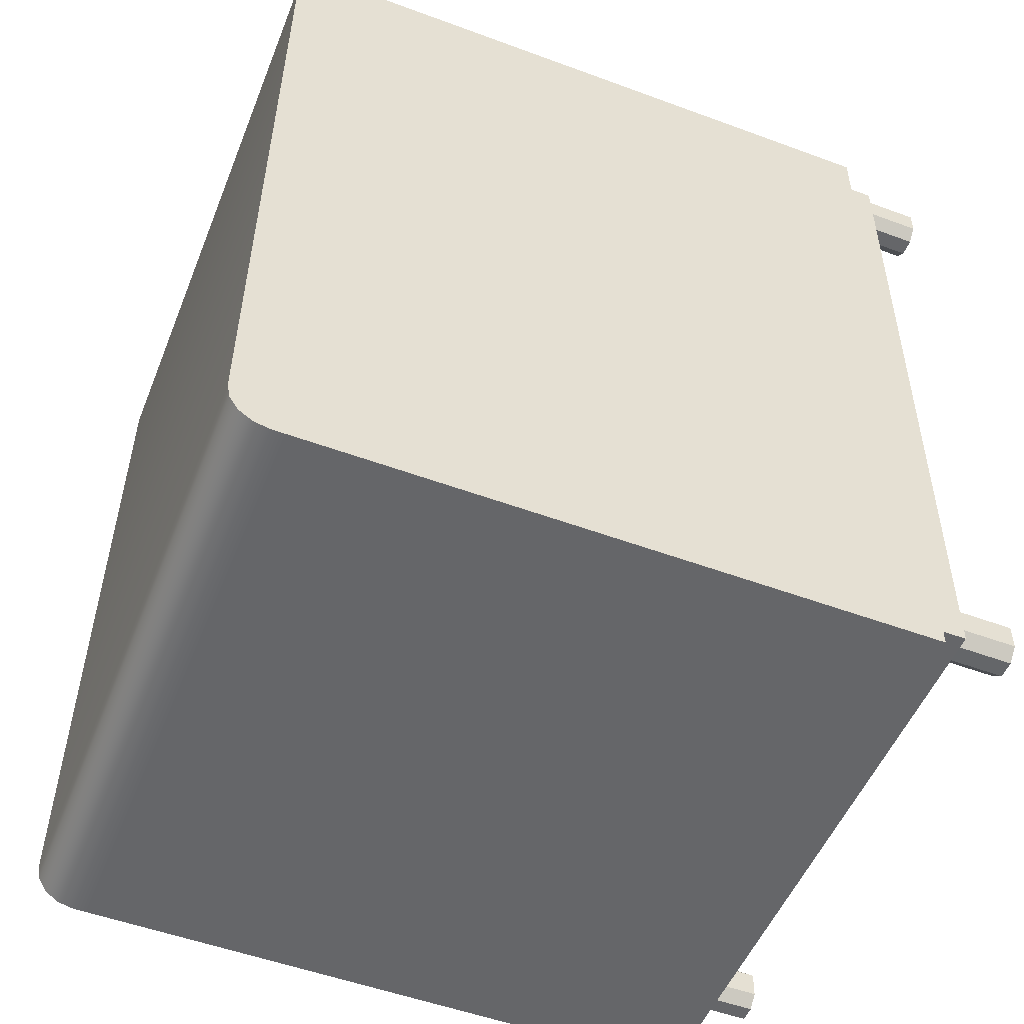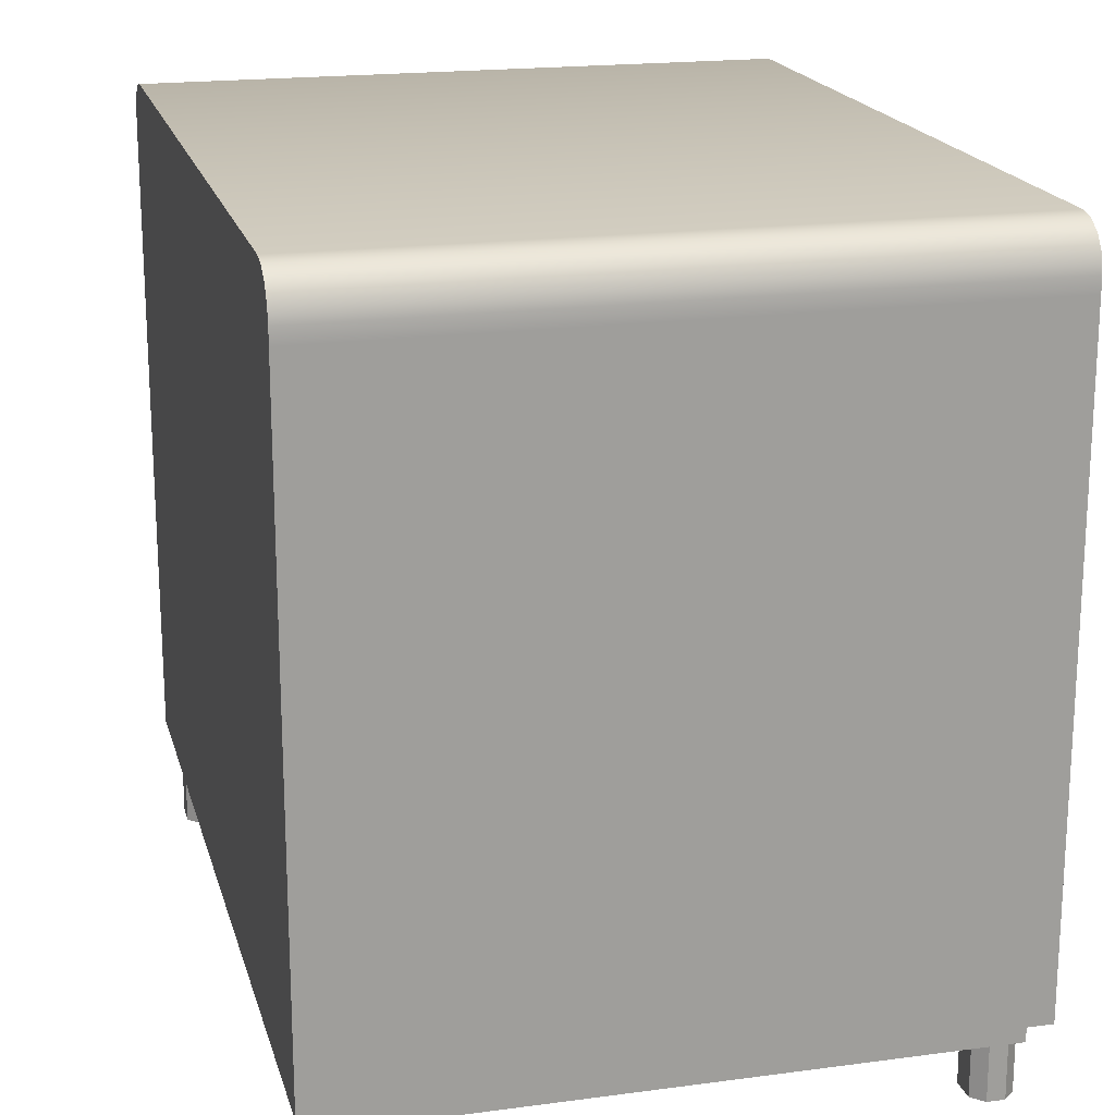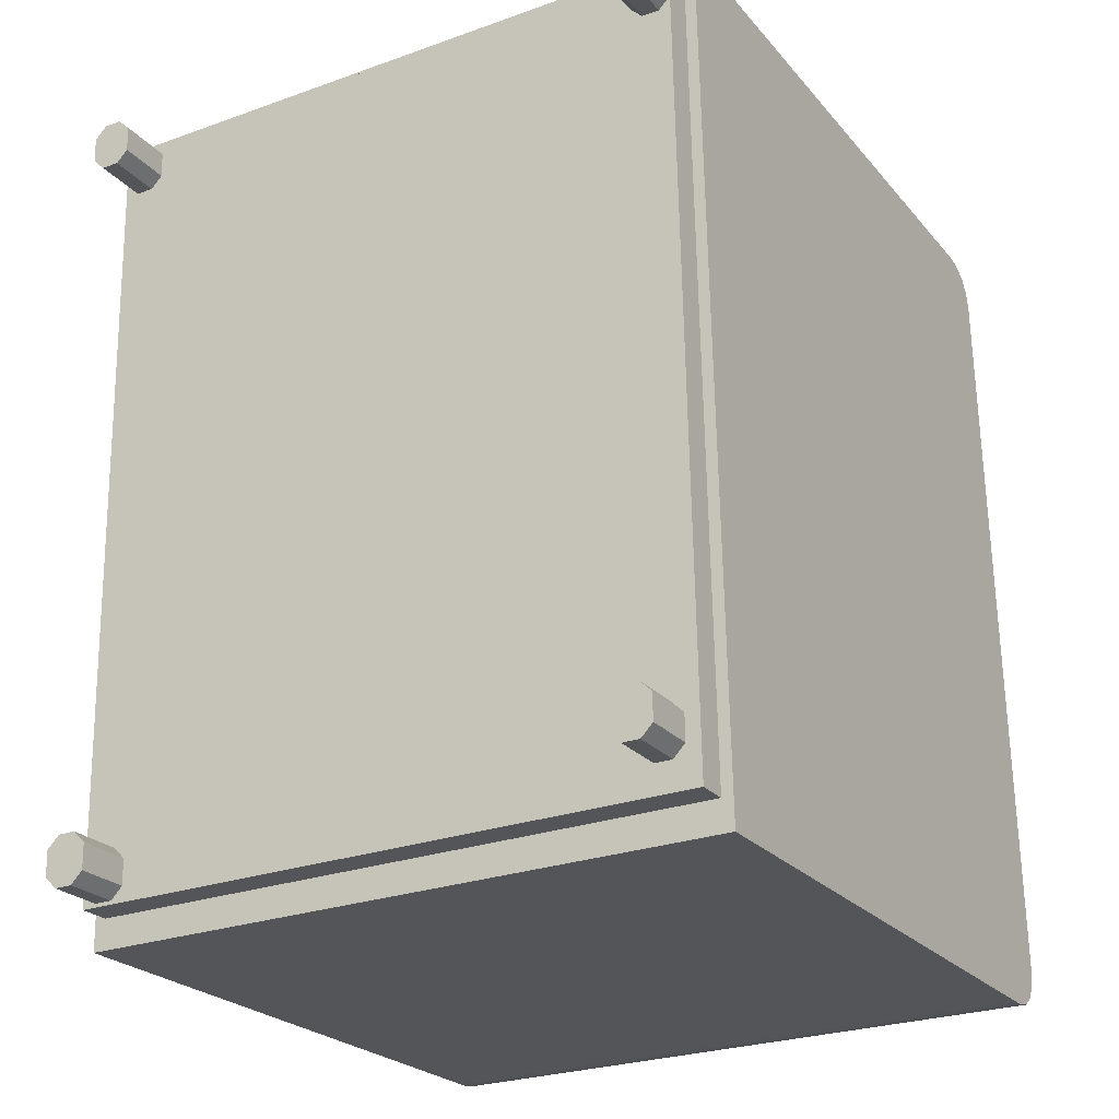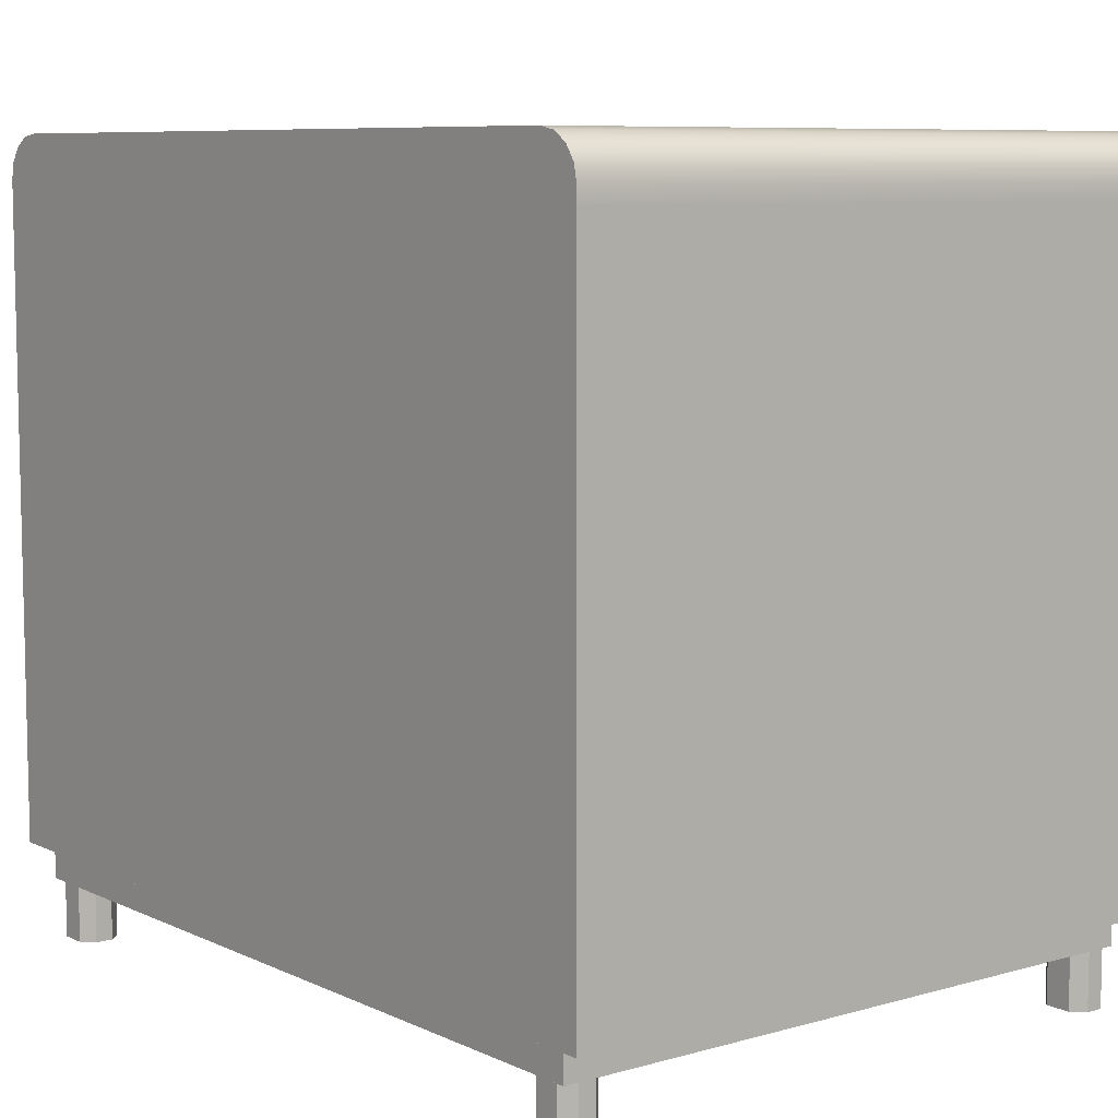
<metadata>
{"format":"obj","ext":"obj","renderer":"f3d","projection":"perspective","resolution":1024,"background":"white","views":[{"elev":-52.8,"azim":-111.6,"up":"+Z"},{"elev":18.9,"azim":164.6,"up":"+Y"},{"elev":-23.8,"azim":29.6,"up":"+Z"},{"elev":8.0,"azim":-39.4,"up":"+Y"}]}
</metadata>
<code>
g SM_Scene_A_Furniture01.008
v -54.74 26.65 -105.4
v -54.72 26.65 -105.4
v -54.7 26.65 -105.4
v -54.74 26.65 -106.5
v -54.72 26.65 -106.5
v -54.7 26.65 -106.6
v -54.68 27.77 -105.4
v -55.67 27.74 -105.4
v -55.67 27.77 -105.4
v -54.68 27.74 -105.4
v -54.68 27.61 -105.4
v -55.67 27.61 -105.4
v -55.67 27.74 -105.4
v -54.68 27.79 -105.4
v -55.67 27.77 -105.4
v -55.67 27.79 -105.4
v -54.68 27.81 -105.4
v -55.67 27.79 -105.4
v -55.67 27.81 -105.4
v -54.68 26.83 -105.4
v -54.68 26.78 -105.4
v -55.67 26.78 -105.4
v -55.67 26.83 -105.4
v -55.65 27.83 -106.7
v -55.65 27.83 -106.7
v -55.67 27.83 -105.5
v -55.67 27.83 -105.4
v -55.65 27.81 -106.7
v -55.67 27.81 -105.4
v -55.65 27.79 -106.7
v -55.67 27.79 -105.4
v -55.65 27.77 -106.7
v -55.67 27.77 -105.4
v -55.65 27.74 -106.7
v -55.65 27.74 -106.6
v -55.65 27.61 -106.7
v -55.65 27.61 -106.6
v -55.65 27.41 -106.7
v -55.65 27.74 -106.4
v -55.65 27.41 -106.6
v -55.65 27.12 -106.7
v -55.65 27.61 -106.4
v -55.67 27.74 -105.6
v -55.65 27.12 -106.6
v -55.65 26.83 -106.7
v -55.67 27.74 -105.5
v -55.67 27.74 -105.4
v -55.65 27.41 -106.4
v -55.67 27.61 -105.6
v -55.67 27.61 -105.5
v -55.67 27.61 -105.4
v -55.65 26.83 -106.6
v -55.65 26.78 -106.7
v -55.65 26.78 -106.6
v -55.65 27.12 -106.4
v -55.67 27.41 -105.6
v -55.67 27.41 -105.5
v -55.67 27.41 -105.4
v -55.65 26.83 -106.4
v -55.65 26.78 -106.4
v -55.67 27.12 -105.6
v -55.67 27.12 -105.5
v -55.67 27.12 -105.4
v -55.67 26.83 -105.6
v -55.67 26.78 -105.6
v -55.67 26.83 -105.5
v -55.67 26.83 -105.4
v -55.67 26.78 -105.5
v -55.67 26.78 -105.4
v -54.66 26.78 -106.6
v -54.66 26.78 -106.7
v -55.65 26.78 -106.7
v -55.65 26.78 -106.6
v -54.66 26.78 -106.4
v -55.65 26.78 -106.6
v -55.65 26.78 -106.4
v -54.68 26.78 -105.6
v -55.67 26.78 -105.6
v -54.68 26.78 -105.5
v -55.67 26.78 -105.5
v -54.68 26.78 -105.4
v -55.67 26.78 -105.5
v -55.67 26.78 -105.4
v -54.66 27.83 -106.6
v -54.68 27.83 -105.5
v -55.67 27.83 -105.5
v -55.65 27.83 -106.7
v -54.68 27.83 -105.5
v -54.68 27.83 -105.4
v -55.67 27.83 -105.4
v -55.67 27.83 -105.5
v -54.68 27.83 -105.4
v -54.68 27.81 -105.4
v -55.67 27.81 -105.4
v -55.67 27.83 -105.4
v -55.65 27.83 -106.7
v -55.65 27.83 -106.7
v -54.66 27.83 -106.7
v -54.66 27.83 -106.6
v -55.65 27.83 -106.7
v -54.66 27.81 -106.7
v -54.66 27.83 -106.7
v -55.65 27.83 -106.7
v -55.65 27.81 -106.7
v -54.66 27.81 -106.7
v -54.66 27.79 -106.7
v -55.65 27.79 -106.7
v -54.66 27.77 -106.7
v -55.65 27.77 -106.7
v -54.66 27.74 -106.7
v -55.65 27.74 -106.7
v -54.66 27.61 -106.7
v -55.65 27.61 -106.7
v -54.66 27.41 -106.7
v -55.65 27.41 -106.7
v -54.66 27.12 -106.7
v -55.65 27.12 -106.7
v -54.66 26.83 -106.7
v -55.65 26.83 -106.7
v -54.66 26.78 -106.7
v -55.65 26.78 -106.7
v -54.68 27.83 -105.4
v -54.68 27.83 -105.5
v -54.66 27.83 -106.6
v -54.66 27.83 -106.7
v -54.68 27.81 -105.4
v -54.66 27.81 -106.7
v -54.68 27.79 -105.4
v -54.66 27.79 -106.7
v -54.68 27.77 -105.4
v -54.66 27.77 -106.7
v -54.68 27.74 -105.4
v -54.68 27.74 -105.5
v -54.68 27.61 -105.5
v -54.68 27.61 -105.4
v -54.68 27.41 -105.5
v -54.68 27.41 -105.4
v -54.68 27.12 -105.5
v -54.68 27.12 -105.4
v -54.68 26.83 -105.5
v -54.68 26.83 -105.4
v -54.68 26.78 -105.5
v -54.68 26.78 -105.4
v -54.68 26.78 -105.6
v -54.68 26.83 -105.6
v -54.66 26.78 -106.4
v -54.68 27.12 -105.6
v -54.66 26.83 -106.4
v -54.66 26.78 -106.6
v -54.68 27.41 -105.6
v -54.66 27.12 -106.4
v -54.66 26.83 -106.6
v -54.66 26.78 -106.7
v -54.66 26.83 -106.7
v -54.68 27.61 -105.6
v -54.66 27.41 -106.4
v -54.66 27.12 -106.6
v -54.66 27.12 -106.7
v -54.66 27.41 -106.6
v -54.66 27.41 -106.7
v -54.68 27.74 -105.6
v -54.66 27.61 -106.4
v -54.66 27.61 -106.6
v -54.66 27.61 -106.7
v -54.66 27.74 -106.4
v -54.66 27.74 -106.6
v -54.66 27.74 -106.7
v -54.68 27.12 -105.4
v -54.68 26.83 -105.4
v -55.67 26.83 -105.4
v -55.67 27.12 -105.4
v -54.68 27.41 -105.4
v -55.67 27.41 -105.4
v -54.68 27.61 -105.4
v -55.67 27.61 -105.4
v -54.68 26.78 -106.5
v -55.63 26.78 -106.5
v -55.63 26.78 -106.7
v -54.68 26.78 -106.7
v -54.7 26.78 -105.4
v -55.65 26.78 -105.4
v -55.65 26.78 -105.5
v -54.7 26.78 -105.5
v -55.65 26.78 -105.5
v -55.63 26.78 -106.5
v -54.68 26.78 -106.5
v -54.68 26.73 -106.5
v -54.68 26.73 -106.7
v -55.63 26.73 -106.7
v -55.63 26.73 -106.5
v -54.7 26.73 -105.4
v -54.7 26.73 -105.5
v -55.65 26.73 -105.5
v -55.65 26.73 -105.4
v -54.7 26.73 -105.5
v -54.68 26.73 -106.5
v -55.63 26.73 -106.5
v -55.65 26.73 -105.5
v -54.7 26.78 -105.5
v -54.7 26.73 -105.4
v -54.7 26.78 -105.4
v -54.7 26.73 -105.5
v -54.68 26.78 -106.5
v -54.68 26.73 -106.5
v -54.68 26.78 -106.7
v -54.68 26.73 -106.7
v -54.7 26.78 -105.4
v -54.7 26.73 -105.4
v -55.65 26.73 -105.4
v -55.65 26.78 -105.4
v -55.65 26.78 -105.4
v -55.65 26.73 -105.4
v -55.65 26.73 -105.5
v -55.65 26.78 -105.5
v -55.63 26.73 -106.5
v -55.63 26.78 -106.5
v -55.63 26.73 -106.7
v -55.63 26.78 -106.7
v -55.63 26.78 -106.7
v -55.63 26.73 -106.7
v -54.68 26.73 -106.7
v -54.68 26.78 -106.7
v -54.72 26.73 -105.4
v -54.72 26.65 -105.4
v -54.74 26.65 -105.4
v -54.74 26.73 -105.4
v -54.72 26.65 -105.5
v -54.74 26.65 -105.5
v -54.76 26.65 -105.5
v -54.7 26.65 -105.5
v -54.76 26.65 -105.4
v -54.7 26.65 -105.4
v -54.74 26.65 -105.4
v -54.76 26.73 -105.5
v -54.76 26.73 -105.4
v -54.76 26.65 -105.4
v -54.76 26.65 -105.5
v -54.72 26.65 -105.5
v -54.72 26.73 -105.5
v -54.74 26.73 -105.5
v -54.74 26.65 -105.5
v -54.7 26.73 -105.5
v -54.7 26.65 -105.5
v -54.7 26.65 -105.4
v -54.7 26.73 -105.4
v -54.72 26.73 -105.4
v -54.7 26.73 -105.4
v -54.7 26.65 -105.4
v -54.72 26.65 -105.4
v -54.72 26.65 -105.5
v -54.7 26.65 -105.5
v -54.7 26.73 -105.5
v -54.72 26.73 -105.5
v -54.76 26.73 -105.4
v -54.74 26.73 -105.4
v -54.74 26.65 -105.4
v -54.76 26.65 -105.4
v -54.76 26.65 -105.5
v -54.74 26.65 -105.5
v -54.74 26.73 -105.5
v -54.76 26.73 -105.5
v -54.76 26.73 -105.5
v -54.74 26.73 -105.5
v -54.72 26.73 -105.5
v -54.7 26.73 -105.5
v -54.76 26.73 -105.4
v -54.7 26.73 -105.4
v -54.74 26.73 -105.4
v -54.72 26.73 -105.4
v -55.61 26.73 -105.4
v -55.61 26.65 -105.4
v -55.63 26.65 -105.4
v -55.63 26.73 -105.4
v -55.6 26.65 -105.5
v -55.63 26.65 -105.5
v -55.65 26.65 -105.5
v -55.59 26.65 -105.5
v -55.65 26.65 -105.5
v -55.59 26.65 -105.5
v -55.63 26.65 -105.4
v -55.61 26.65 -105.4
v -55.65 26.73 -105.5
v -55.65 26.73 -105.5
v -55.65 26.65 -105.5
v -55.65 26.65 -105.5
v -55.6 26.65 -105.5
v -55.6 26.73 -105.5
v -55.63 26.73 -105.5
v -55.63 26.65 -105.5
v -55.59 26.73 -105.5
v -55.59 26.65 -105.5
v -55.59 26.65 -105.5
v -55.59 26.73 -105.5
v -55.61 26.73 -105.4
v -55.59 26.73 -105.5
v -55.59 26.65 -105.5
v -55.61 26.65 -105.4
v -55.6 26.65 -105.5
v -55.59 26.65 -105.5
v -55.59 26.73 -105.5
v -55.6 26.73 -105.5
v -55.65 26.73 -105.5
v -55.63 26.73 -105.4
v -55.63 26.65 -105.4
v -55.65 26.65 -105.5
v -55.65 26.65 -105.5
v -55.63 26.65 -105.5
v -55.63 26.73 -105.5
v -55.65 26.73 -105.5
v -55.65 26.73 -105.5
v -55.63 26.73 -105.5
v -55.6 26.73 -105.5
v -55.59 26.73 -105.5
v -55.65 26.73 -105.5
v -55.59 26.73 -105.5
v -55.63 26.73 -105.4
v -55.61 26.73 -105.4
v -54.76 26.73 -106.6
v -54.74 26.73 -106.6
v -54.72 26.73 -106.6
v -54.7 26.73 -106.6
v -54.76 26.73 -106.6
v -54.7 26.73 -106.6
v -54.74 26.73 -106.5
v -54.72 26.73 -106.5
v -54.76 26.65 -106.6
v -54.74 26.65 -106.6
v -54.74 26.73 -106.6
v -54.76 26.73 -106.6
v -54.76 26.73 -106.6
v -54.74 26.73 -106.5
v -54.74 26.65 -106.5
v -54.76 26.65 -106.6
v -54.72 26.65 -106.6
v -54.7 26.65 -106.6
v -54.7 26.73 -106.6
v -54.72 26.73 -106.6
v -54.72 26.73 -106.5
v -54.7 26.73 -106.6
v -54.7 26.65 -106.6
v -54.72 26.65 -106.5
v -54.7 26.73 -106.6
v -54.7 26.65 -106.6
v -54.7 26.65 -106.6
v -54.7 26.73 -106.6
v -54.72 26.65 -106.6
v -54.72 26.73 -106.6
v -54.74 26.73 -106.6
v -54.74 26.65 -106.6
v -54.76 26.73 -106.6
v -54.76 26.73 -106.6
v -54.76 26.65 -106.6
v -54.76 26.65 -106.6
v -54.72 26.65 -106.6
v -54.74 26.65 -106.6
v -54.76 26.65 -106.6
v -54.7 26.65 -106.6
v -54.76 26.65 -106.6
v -54.7 26.65 -106.6
v -54.74 26.65 -106.5
v -54.72 26.73 -106.5
v -54.72 26.65 -106.5
v -54.74 26.65 -106.5
v -54.74 26.73 -106.5
v -55.58 26.73 -106.6
v -55.58 26.65 -106.6
v -55.61 26.65 -106.6
v -55.61 26.73 -106.6
v -55.58 26.65 -106.7
v -55.61 26.65 -106.7
v -55.63 26.65 -106.6
v -55.56 26.65 -106.6
v -55.63 26.65 -106.6
v -55.56 26.65 -106.6
v -55.61 26.65 -106.6
v -55.58 26.65 -106.6
v -55.63 26.73 -106.6
v -55.63 26.73 -106.6
v -55.63 26.65 -106.6
v -55.63 26.65 -106.6
v -55.58 26.65 -106.7
v -55.58 26.73 -106.7
v -55.61 26.73 -106.7
v -55.61 26.65 -106.7
v -55.56 26.73 -106.6
v -55.56 26.65 -106.6
v -55.56 26.65 -106.6
v -55.56 26.73 -106.6
v -55.58 26.73 -106.6
v -55.56 26.73 -106.6
v -55.56 26.65 -106.6
v -55.58 26.65 -106.6
v -55.58 26.65 -106.7
v -55.56 26.65 -106.6
v -55.56 26.73 -106.6
v -55.58 26.73 -106.7
v -55.63 26.73 -106.6
v -55.61 26.73 -106.6
v -55.61 26.65 -106.6
v -55.63 26.65 -106.6
v -55.63 26.65 -106.6
v -55.61 26.65 -106.7
v -55.61 26.73 -106.7
v -55.63 26.73 -106.6
v -55.63 26.73 -106.6
v -55.61 26.73 -106.7
v -55.58 26.73 -106.7
v -55.56 26.73 -106.6
v -55.63 26.73 -106.6
v -55.56 26.73 -106.6
v -55.61 26.73 -106.6
v -55.58 26.73 -106.6
v -54.68 27.41 -105.6
v -54.66 27.41 -106.4
v -54.66 27.12 -106.4
v -54.68 27.12 -105.6
g SM_Scene_A_Furniture01.008_0
f 3 2 1
f 6 5 4
f 9 8 7
f 8 10 7
f 12 11 10
f 13 12 10
f 15 7 14
f 16 15 14
f 18 14 17
f 19 18 17
f 22 21 20
f 23 22 20
f 26 25 24
f 27 26 24
f 27 24 28
f 29 27 28
f 29 28 30
f 31 29 30
f 31 30 32
f 33 31 32
f 33 32 34
f 33 34 35
f 34 36 35
f 36 37 35
f 36 38 37
f 33 35 39
f 35 37 39
f 38 40 37
f 38 41 40
f 37 42 39
f 37 40 42
f 33 39 43
f 39 42 43
f 41 44 40
f 41 45 44
f 33 43 46
f 46 47 33
f 40 48 42
f 40 44 48
f 42 49 43
f 43 49 46
f 42 48 49
f 46 50 47
f 49 50 46
f 50 51 47
f 45 52 44
f 45 53 52
f 53 54 52
f 44 55 48
f 44 52 55
f 48 56 49
f 49 56 50
f 48 55 56
f 50 57 51
f 56 57 50
f 57 58 51
f 52 54 59
f 52 59 55
f 54 60 59
f 55 61 56
f 56 61 57
f 55 59 61
f 57 62 58
f 61 62 57
f 62 63 58
f 59 60 64
f 59 64 61
f 61 64 62
f 60 65 64
f 62 66 63
f 64 66 62
f 64 65 66
f 66 67 63
f 65 68 66
f 66 68 67
f 68 69 67
f 72 71 70
f 73 72 70
f 75 70 74
f 76 75 74
f 76 74 77
f 78 76 77
f 78 77 79
f 80 78 79
f 82 79 81
f 83 82 81
f 86 85 84
f 87 86 84
f 90 89 88
f 91 90 88
f 94 93 92
f 95 94 92
f 98 97 96
f 99 98 96
f 102 101 100
f 105 104 103
f 105 106 104
f 106 107 104
f 106 108 107
f 108 109 107
f 109 108 110
f 111 109 110
f 111 110 112
f 113 111 112
f 113 112 114
f 115 113 114
f 115 114 116
f 117 115 116
f 117 116 118
f 119 117 118
f 119 118 120
f 121 119 120
f 124 123 122
f 125 124 122
f 125 122 126
f 127 125 126
f 127 126 128
f 129 127 128
f 129 128 130
f 131 129 130
f 131 130 132
f 131 132 133
f 134 133 132
f 135 134 132
f 136 134 135
f 137 136 135
f 138 136 137
f 139 138 137
f 140 138 139
f 141 140 139
f 142 140 141
f 143 142 141
f 142 144 140
f 144 145 140
f 140 145 138
f 144 146 145
f 138 147 136
f 145 147 138
f 146 148 145
f 145 148 147
f 146 149 148
f 147 150 136
f 136 150 134
f 148 151 147
f 149 152 148
f 148 152 151
f 149 153 152
f 153 154 152
f 150 155 134
f 134 155 133
f 150 156 155
f 152 157 151
f 152 154 157
f 151 157 156
f 154 158 157
f 157 158 159
f 157 159 156
f 158 160 159
f 155 161 133
f 131 133 161
f 156 162 155
f 156 159 162
f 155 162 161
f 159 160 163
f 159 163 162
f 160 164 163
f 162 165 161
f 131 161 165
f 162 163 165
f 163 164 166
f 163 166 165
f 131 165 166
f 164 167 166
f 166 167 131
f 170 169 168
f 171 170 168
f 171 168 172
f 173 171 172
f 173 172 174
f 175 173 174
f 178 177 176
f 179 178 176
f 182 181 180
f 183 182 180
f 185 184 183
f 186 185 183
f 189 188 187
f 190 189 187
f 193 192 191
f 194 193 191
f 197 196 195
f 198 197 195
f 201 200 199
f 200 202 199
f 199 202 203
f 202 204 203
f 203 204 205
f 204 206 205
f 209 208 207
f 210 209 207
f 213 212 211
f 214 213 211
f 215 213 214
f 216 215 214
f 217 215 216
f 218 217 216
f 221 220 219
f 222 221 219
f 225 224 223
f 226 225 223
f 229 228 227
f 227 230 229
f 230 231 229
f 230 232 231
f 232 233 231
f 236 235 234
f 237 236 234
f 240 239 238
f 241 240 238
f 244 243 242
f 245 244 242
f 248 247 246
f 249 248 246
f 252 251 250
f 253 252 250
f 256 255 254
f 257 256 254
f 260 259 258
f 261 260 258
f 264 263 262
f 262 265 264
f 262 266 265
f 266 267 265
f 266 268 267
f 268 269 267
f 272 271 270
f 273 272 270
f 276 275 274
f 274 277 276
f 277 278 276
f 277 279 278
f 279 280 278
f 279 281 280
f 284 283 282
f 285 284 282
f 288 287 286
f 289 288 286
f 292 291 290
f 293 292 290
f 296 295 294
f 297 296 294
f 300 299 298
f 301 300 298
f 304 303 302
f 305 304 302
f 308 307 306
f 309 308 306
f 312 311 310
f 310 313 312
f 310 314 313
f 314 315 313
f 314 316 315
f 316 317 315
f 320 319 318
f 318 321 320
f 318 322 321
f 322 323 321
f 322 324 323
f 324 325 323
f 328 327 326
f 329 328 326
f 332 331 330
f 333 332 330
f 336 335 334
f 337 336 334
f 340 339 338
f 341 340 338
f 344 343 342
f 345 344 342
f 348 347 346
f 349 348 346
f 352 351 350
f 353 352 350
f 356 355 354
f 354 357 356
f 357 358 356
f 357 359 358
f 359 360 358
f 363 362 361
f 364 363 361
f 367 366 365
f 368 367 365
f 371 370 369
f 369 372 371
f 372 373 371
f 372 374 373
f 374 375 373
f 374 376 375
f 379 378 377
f 380 379 377
f 383 382 381
f 384 383 381
f 387 386 385
f 388 387 385
f 391 390 389
f 392 391 389
f 395 394 393
f 396 395 393
f 399 398 397
f 400 399 397
f 403 402 401
f 404 403 401
f 407 406 405
f 405 408 407
f 405 409 408
f 409 410 408
f 409 411 410
f 411 412 410
g SM_Scene_A_Furniture01.008_1
f 415 414 413
f 416 415 413

</code>
